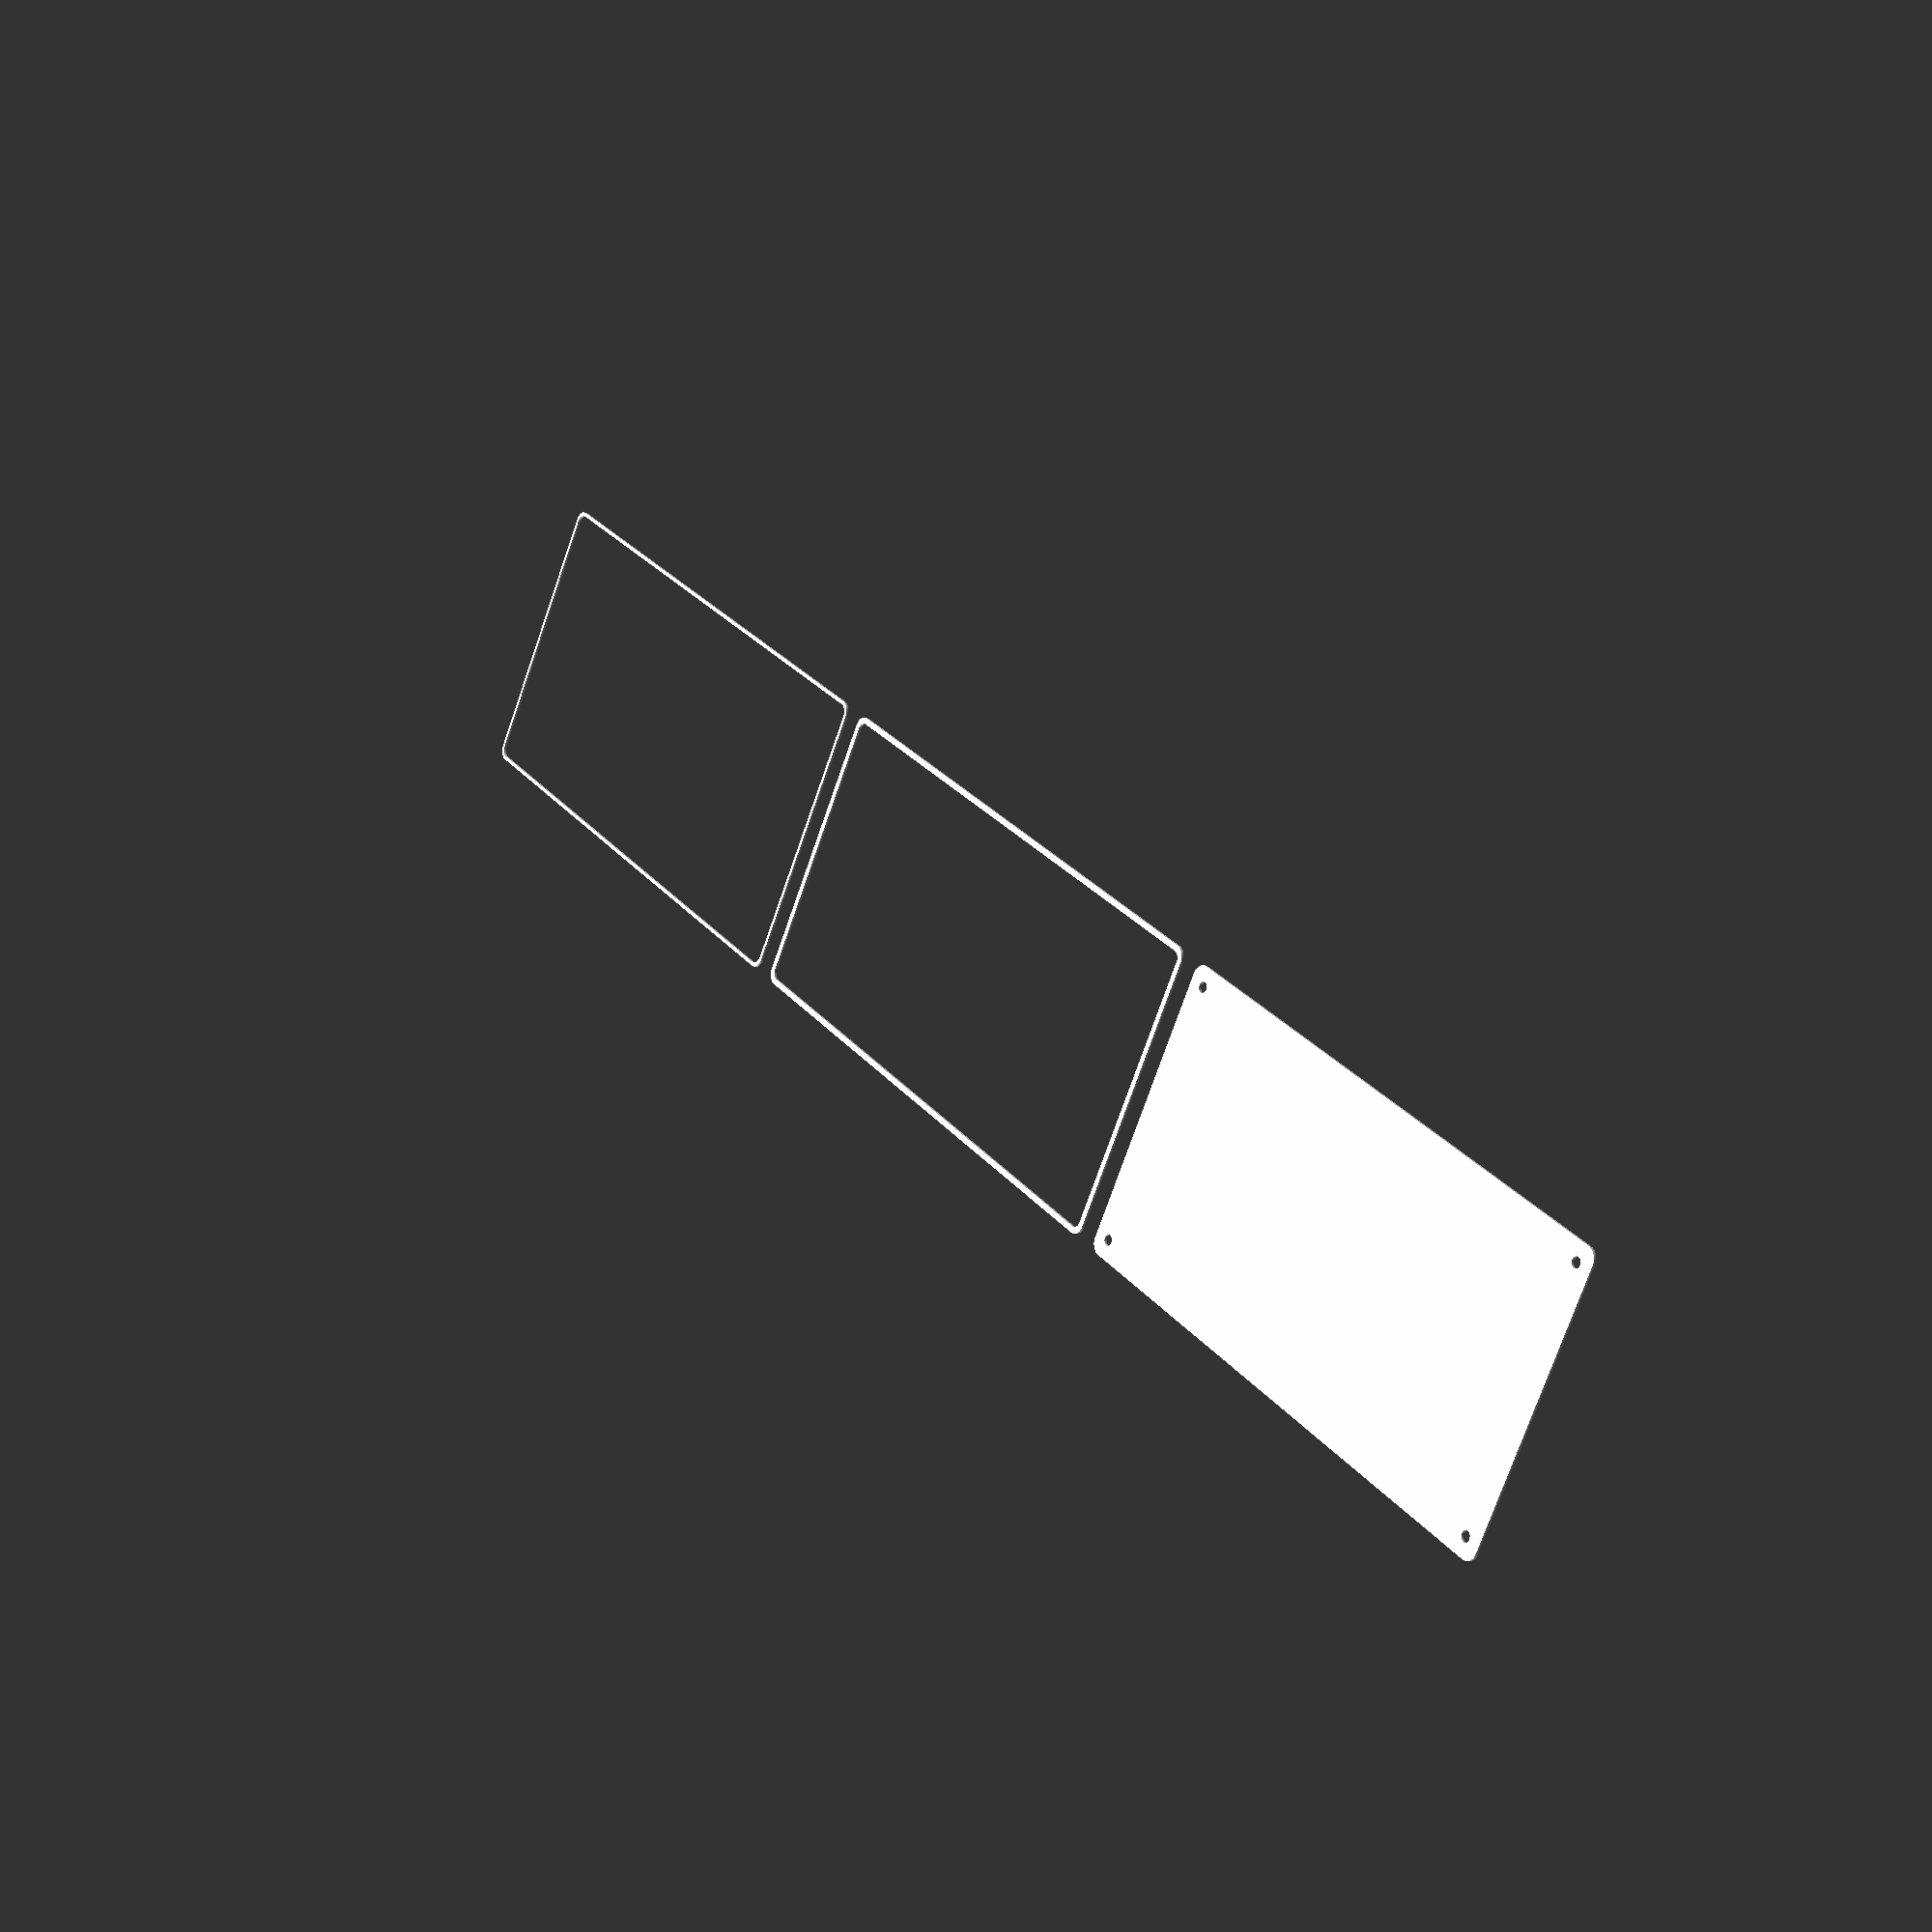
<openscad>
$fn = 50;


union() {
	translate(v = [0, 0, 0]) {
		projection() {
			intersection() {
				translate(v = [-500, -500, -7.5000000000]) {
					cube(size = [1000, 1000, 0.1000000000]);
				}
				difference() {
					union() {
						hull() {
							translate(v = [-55.0000000000, 115.0000000000, 0]) {
								cylinder(h = 18, r = 5);
							}
							translate(v = [55.0000000000, 115.0000000000, 0]) {
								cylinder(h = 18, r = 5);
							}
							translate(v = [-55.0000000000, -115.0000000000, 0]) {
								cylinder(h = 18, r = 5);
							}
							translate(v = [55.0000000000, -115.0000000000, 0]) {
								cylinder(h = 18, r = 5);
							}
						}
					}
					union() {
						translate(v = [-52.5000000000, -112.5000000000, 2]) {
							rotate(a = [0, 0, 0]) {
								difference() {
									union() {
										translate(v = [0, 0, -1.7000000000]) {
											cylinder(h = 1.7000000000, r1 = 1.5000000000, r2 = 2.4000000000);
										}
										cylinder(h = 50, r = 2.4000000000);
										translate(v = [0, 0, -6.0000000000]) {
											cylinder(h = 6, r = 1.5000000000);
										}
										translate(v = [0, 0, -6.0000000000]) {
											cylinder(h = 6, r = 1.8000000000);
										}
										translate(v = [0, 0, -6.0000000000]) {
											cylinder(h = 6, r = 1.5000000000);
										}
									}
									union();
								}
							}
						}
						translate(v = [52.5000000000, -112.5000000000, 2]) {
							rotate(a = [0, 0, 0]) {
								difference() {
									union() {
										translate(v = [0, 0, -1.7000000000]) {
											cylinder(h = 1.7000000000, r1 = 1.5000000000, r2 = 2.4000000000);
										}
										cylinder(h = 50, r = 2.4000000000);
										translate(v = [0, 0, -6.0000000000]) {
											cylinder(h = 6, r = 1.5000000000);
										}
										translate(v = [0, 0, -6.0000000000]) {
											cylinder(h = 6, r = 1.8000000000);
										}
										translate(v = [0, 0, -6.0000000000]) {
											cylinder(h = 6, r = 1.5000000000);
										}
									}
									union();
								}
							}
						}
						translate(v = [-52.5000000000, 112.5000000000, 2]) {
							rotate(a = [0, 0, 0]) {
								difference() {
									union() {
										translate(v = [0, 0, -1.7000000000]) {
											cylinder(h = 1.7000000000, r1 = 1.5000000000, r2 = 2.4000000000);
										}
										cylinder(h = 50, r = 2.4000000000);
										translate(v = [0, 0, -6.0000000000]) {
											cylinder(h = 6, r = 1.5000000000);
										}
										translate(v = [0, 0, -6.0000000000]) {
											cylinder(h = 6, r = 1.8000000000);
										}
										translate(v = [0, 0, -6.0000000000]) {
											cylinder(h = 6, r = 1.5000000000);
										}
									}
									union();
								}
							}
						}
						translate(v = [52.5000000000, 112.5000000000, 2]) {
							rotate(a = [0, 0, 0]) {
								difference() {
									union() {
										translate(v = [0, 0, -1.7000000000]) {
											cylinder(h = 1.7000000000, r1 = 1.5000000000, r2 = 2.4000000000);
										}
										cylinder(h = 50, r = 2.4000000000);
										translate(v = [0, 0, -6.0000000000]) {
											cylinder(h = 6, r = 1.5000000000);
										}
										translate(v = [0, 0, -6.0000000000]) {
											cylinder(h = 6, r = 1.8000000000);
										}
										translate(v = [0, 0, -6.0000000000]) {
											cylinder(h = 6, r = 1.5000000000);
										}
									}
									union();
								}
							}
						}
						translate(v = [0, 0, 3]) {
							hull() {
								union() {
									translate(v = [-54.5000000000, 114.5000000000, 4]) {
										cylinder(h = 30, r = 4);
									}
									translate(v = [-54.5000000000, 114.5000000000, 4]) {
										sphere(r = 4);
									}
									translate(v = [-54.5000000000, 114.5000000000, 34]) {
										sphere(r = 4);
									}
								}
								union() {
									translate(v = [54.5000000000, 114.5000000000, 4]) {
										cylinder(h = 30, r = 4);
									}
									translate(v = [54.5000000000, 114.5000000000, 4]) {
										sphere(r = 4);
									}
									translate(v = [54.5000000000, 114.5000000000, 34]) {
										sphere(r = 4);
									}
								}
								union() {
									translate(v = [-54.5000000000, -114.5000000000, 4]) {
										cylinder(h = 30, r = 4);
									}
									translate(v = [-54.5000000000, -114.5000000000, 4]) {
										sphere(r = 4);
									}
									translate(v = [-54.5000000000, -114.5000000000, 34]) {
										sphere(r = 4);
									}
								}
								union() {
									translate(v = [54.5000000000, -114.5000000000, 4]) {
										cylinder(h = 30, r = 4);
									}
									translate(v = [54.5000000000, -114.5000000000, 4]) {
										sphere(r = 4);
									}
									translate(v = [54.5000000000, -114.5000000000, 34]) {
										sphere(r = 4);
									}
								}
							}
						}
					}
				}
			}
		}
	}
	translate(v = [0, 249, 0]) {
		projection() {
			intersection() {
				translate(v = [-500, -500, -4.5000000000]) {
					cube(size = [1000, 1000, 0.1000000000]);
				}
				difference() {
					union() {
						hull() {
							translate(v = [-55.0000000000, 115.0000000000, 0]) {
								cylinder(h = 18, r = 5);
							}
							translate(v = [55.0000000000, 115.0000000000, 0]) {
								cylinder(h = 18, r = 5);
							}
							translate(v = [-55.0000000000, -115.0000000000, 0]) {
								cylinder(h = 18, r = 5);
							}
							translate(v = [55.0000000000, -115.0000000000, 0]) {
								cylinder(h = 18, r = 5);
							}
						}
					}
					union() {
						translate(v = [-52.5000000000, -112.5000000000, 2]) {
							rotate(a = [0, 0, 0]) {
								difference() {
									union() {
										translate(v = [0, 0, -1.7000000000]) {
											cylinder(h = 1.7000000000, r1 = 1.5000000000, r2 = 2.4000000000);
										}
										cylinder(h = 50, r = 2.4000000000);
										translate(v = [0, 0, -6.0000000000]) {
											cylinder(h = 6, r = 1.5000000000);
										}
										translate(v = [0, 0, -6.0000000000]) {
											cylinder(h = 6, r = 1.8000000000);
										}
										translate(v = [0, 0, -6.0000000000]) {
											cylinder(h = 6, r = 1.5000000000);
										}
									}
									union();
								}
							}
						}
						translate(v = [52.5000000000, -112.5000000000, 2]) {
							rotate(a = [0, 0, 0]) {
								difference() {
									union() {
										translate(v = [0, 0, -1.7000000000]) {
											cylinder(h = 1.7000000000, r1 = 1.5000000000, r2 = 2.4000000000);
										}
										cylinder(h = 50, r = 2.4000000000);
										translate(v = [0, 0, -6.0000000000]) {
											cylinder(h = 6, r = 1.5000000000);
										}
										translate(v = [0, 0, -6.0000000000]) {
											cylinder(h = 6, r = 1.8000000000);
										}
										translate(v = [0, 0, -6.0000000000]) {
											cylinder(h = 6, r = 1.5000000000);
										}
									}
									union();
								}
							}
						}
						translate(v = [-52.5000000000, 112.5000000000, 2]) {
							rotate(a = [0, 0, 0]) {
								difference() {
									union() {
										translate(v = [0, 0, -1.7000000000]) {
											cylinder(h = 1.7000000000, r1 = 1.5000000000, r2 = 2.4000000000);
										}
										cylinder(h = 50, r = 2.4000000000);
										translate(v = [0, 0, -6.0000000000]) {
											cylinder(h = 6, r = 1.5000000000);
										}
										translate(v = [0, 0, -6.0000000000]) {
											cylinder(h = 6, r = 1.8000000000);
										}
										translate(v = [0, 0, -6.0000000000]) {
											cylinder(h = 6, r = 1.5000000000);
										}
									}
									union();
								}
							}
						}
						translate(v = [52.5000000000, 112.5000000000, 2]) {
							rotate(a = [0, 0, 0]) {
								difference() {
									union() {
										translate(v = [0, 0, -1.7000000000]) {
											cylinder(h = 1.7000000000, r1 = 1.5000000000, r2 = 2.4000000000);
										}
										cylinder(h = 50, r = 2.4000000000);
										translate(v = [0, 0, -6.0000000000]) {
											cylinder(h = 6, r = 1.5000000000);
										}
										translate(v = [0, 0, -6.0000000000]) {
											cylinder(h = 6, r = 1.8000000000);
										}
										translate(v = [0, 0, -6.0000000000]) {
											cylinder(h = 6, r = 1.5000000000);
										}
									}
									union();
								}
							}
						}
						translate(v = [0, 0, 3]) {
							hull() {
								union() {
									translate(v = [-54.5000000000, 114.5000000000, 4]) {
										cylinder(h = 30, r = 4);
									}
									translate(v = [-54.5000000000, 114.5000000000, 4]) {
										sphere(r = 4);
									}
									translate(v = [-54.5000000000, 114.5000000000, 34]) {
										sphere(r = 4);
									}
								}
								union() {
									translate(v = [54.5000000000, 114.5000000000, 4]) {
										cylinder(h = 30, r = 4);
									}
									translate(v = [54.5000000000, 114.5000000000, 4]) {
										sphere(r = 4);
									}
									translate(v = [54.5000000000, 114.5000000000, 34]) {
										sphere(r = 4);
									}
								}
								union() {
									translate(v = [-54.5000000000, -114.5000000000, 4]) {
										cylinder(h = 30, r = 4);
									}
									translate(v = [-54.5000000000, -114.5000000000, 4]) {
										sphere(r = 4);
									}
									translate(v = [-54.5000000000, -114.5000000000, 34]) {
										sphere(r = 4);
									}
								}
								union() {
									translate(v = [54.5000000000, -114.5000000000, 4]) {
										cylinder(h = 30, r = 4);
									}
									translate(v = [54.5000000000, -114.5000000000, 4]) {
										sphere(r = 4);
									}
									translate(v = [54.5000000000, -114.5000000000, 34]) {
										sphere(r = 4);
									}
								}
							}
						}
					}
				}
			}
		}
	}
	translate(v = [0, 498, 0]) {
		projection() {
			intersection() {
				translate(v = [-500, -500, -1.5000000000]) {
					cube(size = [1000, 1000, 0.1000000000]);
				}
				difference() {
					union() {
						hull() {
							translate(v = [-55.0000000000, 115.0000000000, 0]) {
								cylinder(h = 18, r = 5);
							}
							translate(v = [55.0000000000, 115.0000000000, 0]) {
								cylinder(h = 18, r = 5);
							}
							translate(v = [-55.0000000000, -115.0000000000, 0]) {
								cylinder(h = 18, r = 5);
							}
							translate(v = [55.0000000000, -115.0000000000, 0]) {
								cylinder(h = 18, r = 5);
							}
						}
					}
					union() {
						translate(v = [-52.5000000000, -112.5000000000, 2]) {
							rotate(a = [0, 0, 0]) {
								difference() {
									union() {
										translate(v = [0, 0, -1.7000000000]) {
											cylinder(h = 1.7000000000, r1 = 1.5000000000, r2 = 2.4000000000);
										}
										cylinder(h = 50, r = 2.4000000000);
										translate(v = [0, 0, -6.0000000000]) {
											cylinder(h = 6, r = 1.5000000000);
										}
										translate(v = [0, 0, -6.0000000000]) {
											cylinder(h = 6, r = 1.8000000000);
										}
										translate(v = [0, 0, -6.0000000000]) {
											cylinder(h = 6, r = 1.5000000000);
										}
									}
									union();
								}
							}
						}
						translate(v = [52.5000000000, -112.5000000000, 2]) {
							rotate(a = [0, 0, 0]) {
								difference() {
									union() {
										translate(v = [0, 0, -1.7000000000]) {
											cylinder(h = 1.7000000000, r1 = 1.5000000000, r2 = 2.4000000000);
										}
										cylinder(h = 50, r = 2.4000000000);
										translate(v = [0, 0, -6.0000000000]) {
											cylinder(h = 6, r = 1.5000000000);
										}
										translate(v = [0, 0, -6.0000000000]) {
											cylinder(h = 6, r = 1.8000000000);
										}
										translate(v = [0, 0, -6.0000000000]) {
											cylinder(h = 6, r = 1.5000000000);
										}
									}
									union();
								}
							}
						}
						translate(v = [-52.5000000000, 112.5000000000, 2]) {
							rotate(a = [0, 0, 0]) {
								difference() {
									union() {
										translate(v = [0, 0, -1.7000000000]) {
											cylinder(h = 1.7000000000, r1 = 1.5000000000, r2 = 2.4000000000);
										}
										cylinder(h = 50, r = 2.4000000000);
										translate(v = [0, 0, -6.0000000000]) {
											cylinder(h = 6, r = 1.5000000000);
										}
										translate(v = [0, 0, -6.0000000000]) {
											cylinder(h = 6, r = 1.8000000000);
										}
										translate(v = [0, 0, -6.0000000000]) {
											cylinder(h = 6, r = 1.5000000000);
										}
									}
									union();
								}
							}
						}
						translate(v = [52.5000000000, 112.5000000000, 2]) {
							rotate(a = [0, 0, 0]) {
								difference() {
									union() {
										translate(v = [0, 0, -1.7000000000]) {
											cylinder(h = 1.7000000000, r1 = 1.5000000000, r2 = 2.4000000000);
										}
										cylinder(h = 50, r = 2.4000000000);
										translate(v = [0, 0, -6.0000000000]) {
											cylinder(h = 6, r = 1.5000000000);
										}
										translate(v = [0, 0, -6.0000000000]) {
											cylinder(h = 6, r = 1.8000000000);
										}
										translate(v = [0, 0, -6.0000000000]) {
											cylinder(h = 6, r = 1.5000000000);
										}
									}
									union();
								}
							}
						}
						translate(v = [0, 0, 3]) {
							hull() {
								union() {
									translate(v = [-54.5000000000, 114.5000000000, 4]) {
										cylinder(h = 30, r = 4);
									}
									translate(v = [-54.5000000000, 114.5000000000, 4]) {
										sphere(r = 4);
									}
									translate(v = [-54.5000000000, 114.5000000000, 34]) {
										sphere(r = 4);
									}
								}
								union() {
									translate(v = [54.5000000000, 114.5000000000, 4]) {
										cylinder(h = 30, r = 4);
									}
									translate(v = [54.5000000000, 114.5000000000, 4]) {
										sphere(r = 4);
									}
									translate(v = [54.5000000000, 114.5000000000, 34]) {
										sphere(r = 4);
									}
								}
								union() {
									translate(v = [-54.5000000000, -114.5000000000, 4]) {
										cylinder(h = 30, r = 4);
									}
									translate(v = [-54.5000000000, -114.5000000000, 4]) {
										sphere(r = 4);
									}
									translate(v = [-54.5000000000, -114.5000000000, 34]) {
										sphere(r = 4);
									}
								}
								union() {
									translate(v = [54.5000000000, -114.5000000000, 4]) {
										cylinder(h = 30, r = 4);
									}
									translate(v = [54.5000000000, -114.5000000000, 4]) {
										sphere(r = 4);
									}
									translate(v = [54.5000000000, -114.5000000000, 34]) {
										sphere(r = 4);
									}
								}
							}
						}
					}
				}
			}
		}
	}
	translate(v = [0, 747, 0]) {
		projection() {
			intersection() {
				translate(v = [-500, -500, 1.5000000000]) {
					cube(size = [1000, 1000, 0.1000000000]);
				}
				difference() {
					union() {
						hull() {
							translate(v = [-55.0000000000, 115.0000000000, 0]) {
								cylinder(h = 18, r = 5);
							}
							translate(v = [55.0000000000, 115.0000000000, 0]) {
								cylinder(h = 18, r = 5);
							}
							translate(v = [-55.0000000000, -115.0000000000, 0]) {
								cylinder(h = 18, r = 5);
							}
							translate(v = [55.0000000000, -115.0000000000, 0]) {
								cylinder(h = 18, r = 5);
							}
						}
					}
					union() {
						translate(v = [-52.5000000000, -112.5000000000, 2]) {
							rotate(a = [0, 0, 0]) {
								difference() {
									union() {
										translate(v = [0, 0, -1.7000000000]) {
											cylinder(h = 1.7000000000, r1 = 1.5000000000, r2 = 2.4000000000);
										}
										cylinder(h = 50, r = 2.4000000000);
										translate(v = [0, 0, -6.0000000000]) {
											cylinder(h = 6, r = 1.5000000000);
										}
										translate(v = [0, 0, -6.0000000000]) {
											cylinder(h = 6, r = 1.8000000000);
										}
										translate(v = [0, 0, -6.0000000000]) {
											cylinder(h = 6, r = 1.5000000000);
										}
									}
									union();
								}
							}
						}
						translate(v = [52.5000000000, -112.5000000000, 2]) {
							rotate(a = [0, 0, 0]) {
								difference() {
									union() {
										translate(v = [0, 0, -1.7000000000]) {
											cylinder(h = 1.7000000000, r1 = 1.5000000000, r2 = 2.4000000000);
										}
										cylinder(h = 50, r = 2.4000000000);
										translate(v = [0, 0, -6.0000000000]) {
											cylinder(h = 6, r = 1.5000000000);
										}
										translate(v = [0, 0, -6.0000000000]) {
											cylinder(h = 6, r = 1.8000000000);
										}
										translate(v = [0, 0, -6.0000000000]) {
											cylinder(h = 6, r = 1.5000000000);
										}
									}
									union();
								}
							}
						}
						translate(v = [-52.5000000000, 112.5000000000, 2]) {
							rotate(a = [0, 0, 0]) {
								difference() {
									union() {
										translate(v = [0, 0, -1.7000000000]) {
											cylinder(h = 1.7000000000, r1 = 1.5000000000, r2 = 2.4000000000);
										}
										cylinder(h = 50, r = 2.4000000000);
										translate(v = [0, 0, -6.0000000000]) {
											cylinder(h = 6, r = 1.5000000000);
										}
										translate(v = [0, 0, -6.0000000000]) {
											cylinder(h = 6, r = 1.8000000000);
										}
										translate(v = [0, 0, -6.0000000000]) {
											cylinder(h = 6, r = 1.5000000000);
										}
									}
									union();
								}
							}
						}
						translate(v = [52.5000000000, 112.5000000000, 2]) {
							rotate(a = [0, 0, 0]) {
								difference() {
									union() {
										translate(v = [0, 0, -1.7000000000]) {
											cylinder(h = 1.7000000000, r1 = 1.5000000000, r2 = 2.4000000000);
										}
										cylinder(h = 50, r = 2.4000000000);
										translate(v = [0, 0, -6.0000000000]) {
											cylinder(h = 6, r = 1.5000000000);
										}
										translate(v = [0, 0, -6.0000000000]) {
											cylinder(h = 6, r = 1.8000000000);
										}
										translate(v = [0, 0, -6.0000000000]) {
											cylinder(h = 6, r = 1.5000000000);
										}
									}
									union();
								}
							}
						}
						translate(v = [0, 0, 3]) {
							hull() {
								union() {
									translate(v = [-54.5000000000, 114.5000000000, 4]) {
										cylinder(h = 30, r = 4);
									}
									translate(v = [-54.5000000000, 114.5000000000, 4]) {
										sphere(r = 4);
									}
									translate(v = [-54.5000000000, 114.5000000000, 34]) {
										sphere(r = 4);
									}
								}
								union() {
									translate(v = [54.5000000000, 114.5000000000, 4]) {
										cylinder(h = 30, r = 4);
									}
									translate(v = [54.5000000000, 114.5000000000, 4]) {
										sphere(r = 4);
									}
									translate(v = [54.5000000000, 114.5000000000, 34]) {
										sphere(r = 4);
									}
								}
								union() {
									translate(v = [-54.5000000000, -114.5000000000, 4]) {
										cylinder(h = 30, r = 4);
									}
									translate(v = [-54.5000000000, -114.5000000000, 4]) {
										sphere(r = 4);
									}
									translate(v = [-54.5000000000, -114.5000000000, 34]) {
										sphere(r = 4);
									}
								}
								union() {
									translate(v = [54.5000000000, -114.5000000000, 4]) {
										cylinder(h = 30, r = 4);
									}
									translate(v = [54.5000000000, -114.5000000000, 4]) {
										sphere(r = 4);
									}
									translate(v = [54.5000000000, -114.5000000000, 34]) {
										sphere(r = 4);
									}
								}
							}
						}
					}
				}
			}
		}
	}
	translate(v = [0, 996, 0]) {
		projection() {
			intersection() {
				translate(v = [-500, -500, 4.5000000000]) {
					cube(size = [1000, 1000, 0.1000000000]);
				}
				difference() {
					union() {
						hull() {
							translate(v = [-55.0000000000, 115.0000000000, 0]) {
								cylinder(h = 18, r = 5);
							}
							translate(v = [55.0000000000, 115.0000000000, 0]) {
								cylinder(h = 18, r = 5);
							}
							translate(v = [-55.0000000000, -115.0000000000, 0]) {
								cylinder(h = 18, r = 5);
							}
							translate(v = [55.0000000000, -115.0000000000, 0]) {
								cylinder(h = 18, r = 5);
							}
						}
					}
					union() {
						translate(v = [-52.5000000000, -112.5000000000, 2]) {
							rotate(a = [0, 0, 0]) {
								difference() {
									union() {
										translate(v = [0, 0, -1.7000000000]) {
											cylinder(h = 1.7000000000, r1 = 1.5000000000, r2 = 2.4000000000);
										}
										cylinder(h = 50, r = 2.4000000000);
										translate(v = [0, 0, -6.0000000000]) {
											cylinder(h = 6, r = 1.5000000000);
										}
										translate(v = [0, 0, -6.0000000000]) {
											cylinder(h = 6, r = 1.8000000000);
										}
										translate(v = [0, 0, -6.0000000000]) {
											cylinder(h = 6, r = 1.5000000000);
										}
									}
									union();
								}
							}
						}
						translate(v = [52.5000000000, -112.5000000000, 2]) {
							rotate(a = [0, 0, 0]) {
								difference() {
									union() {
										translate(v = [0, 0, -1.7000000000]) {
											cylinder(h = 1.7000000000, r1 = 1.5000000000, r2 = 2.4000000000);
										}
										cylinder(h = 50, r = 2.4000000000);
										translate(v = [0, 0, -6.0000000000]) {
											cylinder(h = 6, r = 1.5000000000);
										}
										translate(v = [0, 0, -6.0000000000]) {
											cylinder(h = 6, r = 1.8000000000);
										}
										translate(v = [0, 0, -6.0000000000]) {
											cylinder(h = 6, r = 1.5000000000);
										}
									}
									union();
								}
							}
						}
						translate(v = [-52.5000000000, 112.5000000000, 2]) {
							rotate(a = [0, 0, 0]) {
								difference() {
									union() {
										translate(v = [0, 0, -1.7000000000]) {
											cylinder(h = 1.7000000000, r1 = 1.5000000000, r2 = 2.4000000000);
										}
										cylinder(h = 50, r = 2.4000000000);
										translate(v = [0, 0, -6.0000000000]) {
											cylinder(h = 6, r = 1.5000000000);
										}
										translate(v = [0, 0, -6.0000000000]) {
											cylinder(h = 6, r = 1.8000000000);
										}
										translate(v = [0, 0, -6.0000000000]) {
											cylinder(h = 6, r = 1.5000000000);
										}
									}
									union();
								}
							}
						}
						translate(v = [52.5000000000, 112.5000000000, 2]) {
							rotate(a = [0, 0, 0]) {
								difference() {
									union() {
										translate(v = [0, 0, -1.7000000000]) {
											cylinder(h = 1.7000000000, r1 = 1.5000000000, r2 = 2.4000000000);
										}
										cylinder(h = 50, r = 2.4000000000);
										translate(v = [0, 0, -6.0000000000]) {
											cylinder(h = 6, r = 1.5000000000);
										}
										translate(v = [0, 0, -6.0000000000]) {
											cylinder(h = 6, r = 1.8000000000);
										}
										translate(v = [0, 0, -6.0000000000]) {
											cylinder(h = 6, r = 1.5000000000);
										}
									}
									union();
								}
							}
						}
						translate(v = [0, 0, 3]) {
							hull() {
								union() {
									translate(v = [-54.5000000000, 114.5000000000, 4]) {
										cylinder(h = 30, r = 4);
									}
									translate(v = [-54.5000000000, 114.5000000000, 4]) {
										sphere(r = 4);
									}
									translate(v = [-54.5000000000, 114.5000000000, 34]) {
										sphere(r = 4);
									}
								}
								union() {
									translate(v = [54.5000000000, 114.5000000000, 4]) {
										cylinder(h = 30, r = 4);
									}
									translate(v = [54.5000000000, 114.5000000000, 4]) {
										sphere(r = 4);
									}
									translate(v = [54.5000000000, 114.5000000000, 34]) {
										sphere(r = 4);
									}
								}
								union() {
									translate(v = [-54.5000000000, -114.5000000000, 4]) {
										cylinder(h = 30, r = 4);
									}
									translate(v = [-54.5000000000, -114.5000000000, 4]) {
										sphere(r = 4);
									}
									translate(v = [-54.5000000000, -114.5000000000, 34]) {
										sphere(r = 4);
									}
								}
								union() {
									translate(v = [54.5000000000, -114.5000000000, 4]) {
										cylinder(h = 30, r = 4);
									}
									translate(v = [54.5000000000, -114.5000000000, 4]) {
										sphere(r = 4);
									}
									translate(v = [54.5000000000, -114.5000000000, 34]) {
										sphere(r = 4);
									}
								}
							}
						}
					}
				}
			}
		}
	}
	translate(v = [0, 1245, 0]) {
		projection() {
			intersection() {
				translate(v = [-500, -500, 7.5000000000]) {
					cube(size = [1000, 1000, 0.1000000000]);
				}
				difference() {
					union() {
						hull() {
							translate(v = [-55.0000000000, 115.0000000000, 0]) {
								cylinder(h = 18, r = 5);
							}
							translate(v = [55.0000000000, 115.0000000000, 0]) {
								cylinder(h = 18, r = 5);
							}
							translate(v = [-55.0000000000, -115.0000000000, 0]) {
								cylinder(h = 18, r = 5);
							}
							translate(v = [55.0000000000, -115.0000000000, 0]) {
								cylinder(h = 18, r = 5);
							}
						}
					}
					union() {
						translate(v = [-52.5000000000, -112.5000000000, 2]) {
							rotate(a = [0, 0, 0]) {
								difference() {
									union() {
										translate(v = [0, 0, -1.7000000000]) {
											cylinder(h = 1.7000000000, r1 = 1.5000000000, r2 = 2.4000000000);
										}
										cylinder(h = 50, r = 2.4000000000);
										translate(v = [0, 0, -6.0000000000]) {
											cylinder(h = 6, r = 1.5000000000);
										}
										translate(v = [0, 0, -6.0000000000]) {
											cylinder(h = 6, r = 1.8000000000);
										}
										translate(v = [0, 0, -6.0000000000]) {
											cylinder(h = 6, r = 1.5000000000);
										}
									}
									union();
								}
							}
						}
						translate(v = [52.5000000000, -112.5000000000, 2]) {
							rotate(a = [0, 0, 0]) {
								difference() {
									union() {
										translate(v = [0, 0, -1.7000000000]) {
											cylinder(h = 1.7000000000, r1 = 1.5000000000, r2 = 2.4000000000);
										}
										cylinder(h = 50, r = 2.4000000000);
										translate(v = [0, 0, -6.0000000000]) {
											cylinder(h = 6, r = 1.5000000000);
										}
										translate(v = [0, 0, -6.0000000000]) {
											cylinder(h = 6, r = 1.8000000000);
										}
										translate(v = [0, 0, -6.0000000000]) {
											cylinder(h = 6, r = 1.5000000000);
										}
									}
									union();
								}
							}
						}
						translate(v = [-52.5000000000, 112.5000000000, 2]) {
							rotate(a = [0, 0, 0]) {
								difference() {
									union() {
										translate(v = [0, 0, -1.7000000000]) {
											cylinder(h = 1.7000000000, r1 = 1.5000000000, r2 = 2.4000000000);
										}
										cylinder(h = 50, r = 2.4000000000);
										translate(v = [0, 0, -6.0000000000]) {
											cylinder(h = 6, r = 1.5000000000);
										}
										translate(v = [0, 0, -6.0000000000]) {
											cylinder(h = 6, r = 1.8000000000);
										}
										translate(v = [0, 0, -6.0000000000]) {
											cylinder(h = 6, r = 1.5000000000);
										}
									}
									union();
								}
							}
						}
						translate(v = [52.5000000000, 112.5000000000, 2]) {
							rotate(a = [0, 0, 0]) {
								difference() {
									union() {
										translate(v = [0, 0, -1.7000000000]) {
											cylinder(h = 1.7000000000, r1 = 1.5000000000, r2 = 2.4000000000);
										}
										cylinder(h = 50, r = 2.4000000000);
										translate(v = [0, 0, -6.0000000000]) {
											cylinder(h = 6, r = 1.5000000000);
										}
										translate(v = [0, 0, -6.0000000000]) {
											cylinder(h = 6, r = 1.8000000000);
										}
										translate(v = [0, 0, -6.0000000000]) {
											cylinder(h = 6, r = 1.5000000000);
										}
									}
									union();
								}
							}
						}
						translate(v = [0, 0, 3]) {
							hull() {
								union() {
									translate(v = [-54.5000000000, 114.5000000000, 4]) {
										cylinder(h = 30, r = 4);
									}
									translate(v = [-54.5000000000, 114.5000000000, 4]) {
										sphere(r = 4);
									}
									translate(v = [-54.5000000000, 114.5000000000, 34]) {
										sphere(r = 4);
									}
								}
								union() {
									translate(v = [54.5000000000, 114.5000000000, 4]) {
										cylinder(h = 30, r = 4);
									}
									translate(v = [54.5000000000, 114.5000000000, 4]) {
										sphere(r = 4);
									}
									translate(v = [54.5000000000, 114.5000000000, 34]) {
										sphere(r = 4);
									}
								}
								union() {
									translate(v = [-54.5000000000, -114.5000000000, 4]) {
										cylinder(h = 30, r = 4);
									}
									translate(v = [-54.5000000000, -114.5000000000, 4]) {
										sphere(r = 4);
									}
									translate(v = [-54.5000000000, -114.5000000000, 34]) {
										sphere(r = 4);
									}
								}
								union() {
									translate(v = [54.5000000000, -114.5000000000, 4]) {
										cylinder(h = 30, r = 4);
									}
									translate(v = [54.5000000000, -114.5000000000, 4]) {
										sphere(r = 4);
									}
									translate(v = [54.5000000000, -114.5000000000, 34]) {
										sphere(r = 4);
									}
								}
							}
						}
					}
				}
			}
		}
	}
}
</openscad>
<views>
elev=10.0 azim=302.1 roll=52.1 proj=p view=wireframe
</views>
